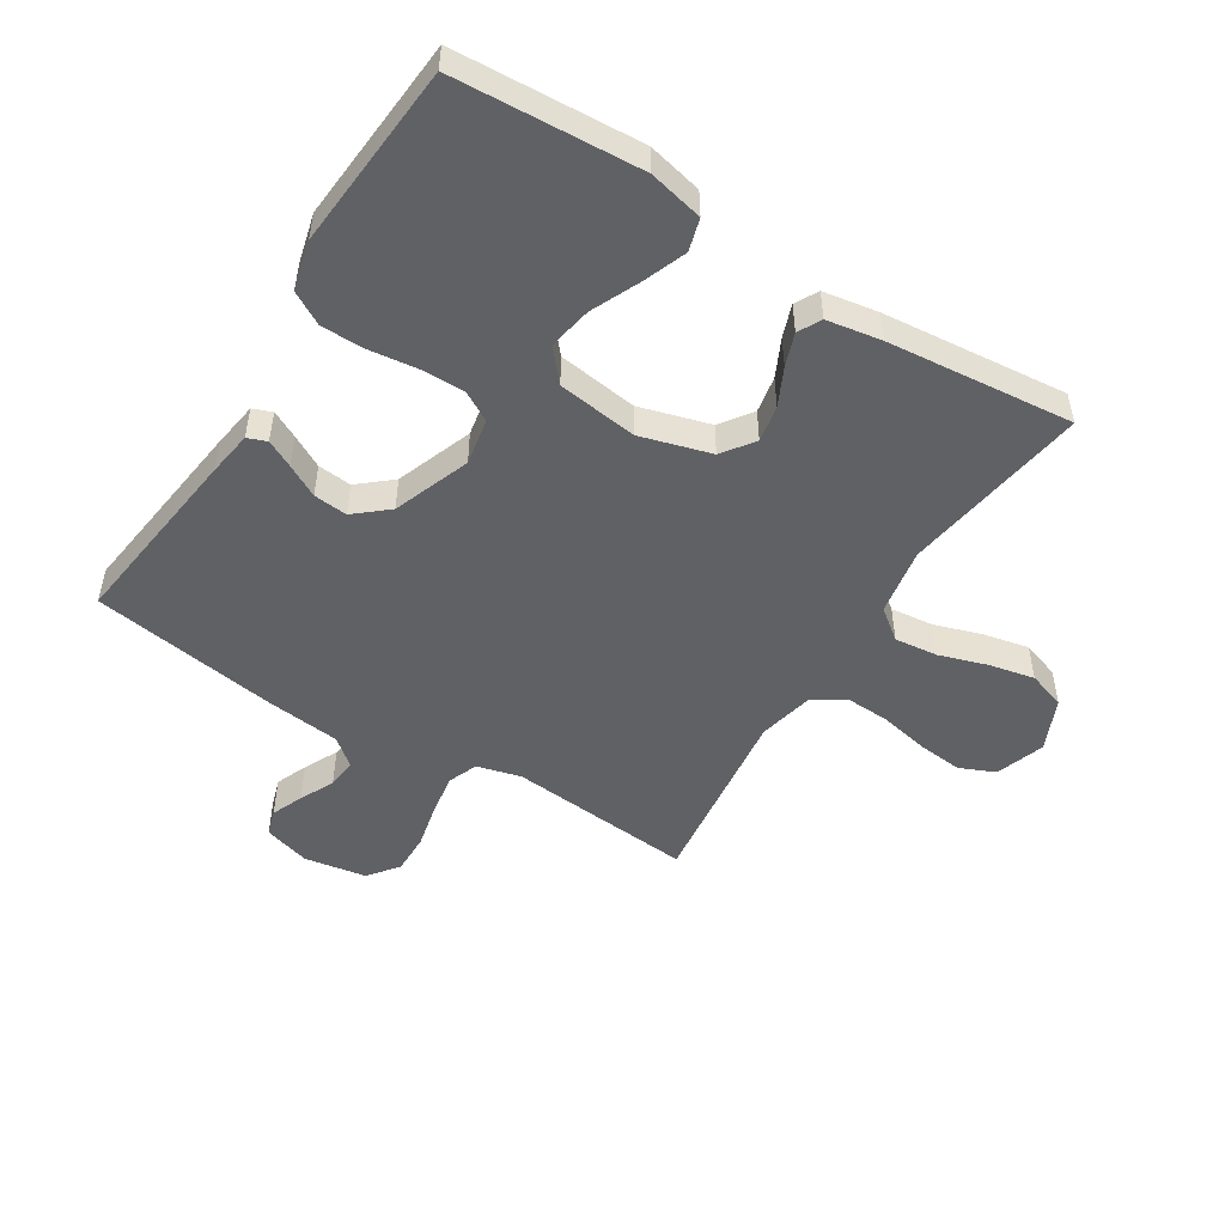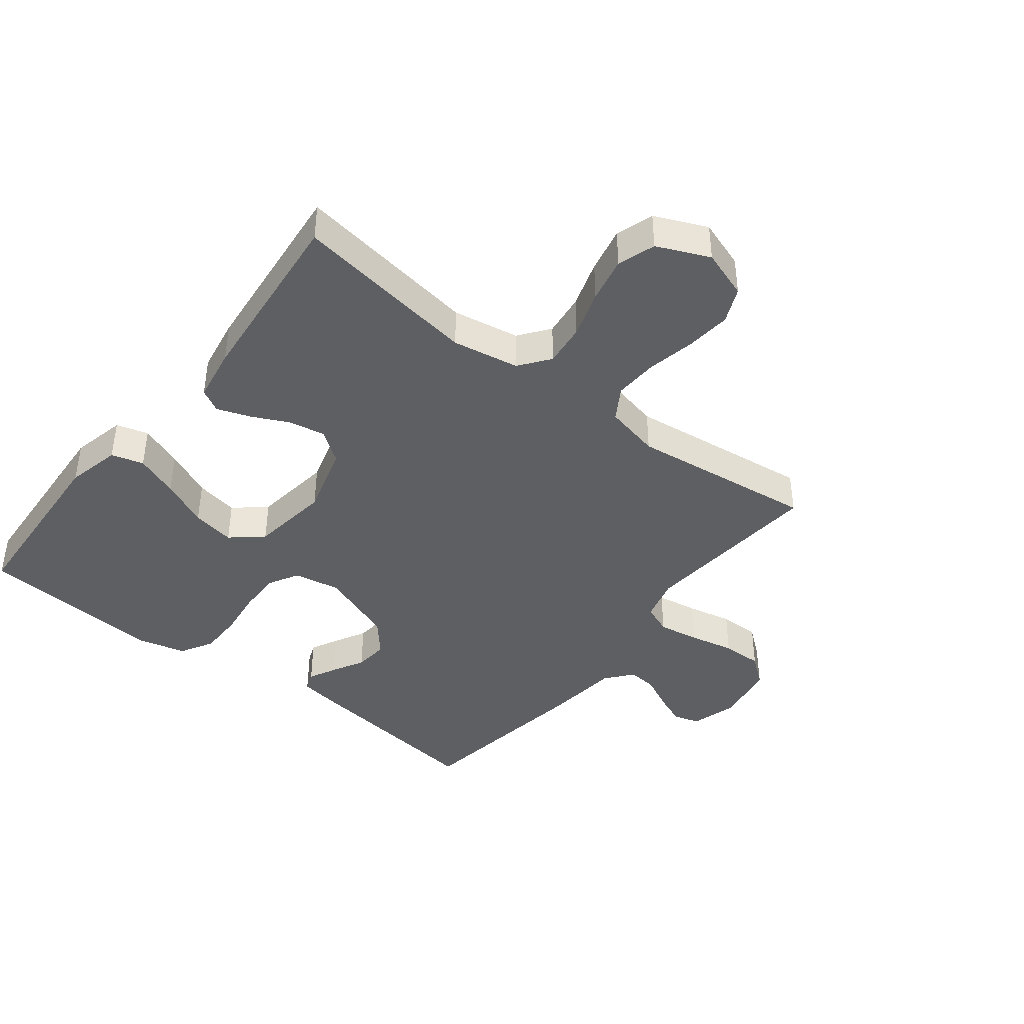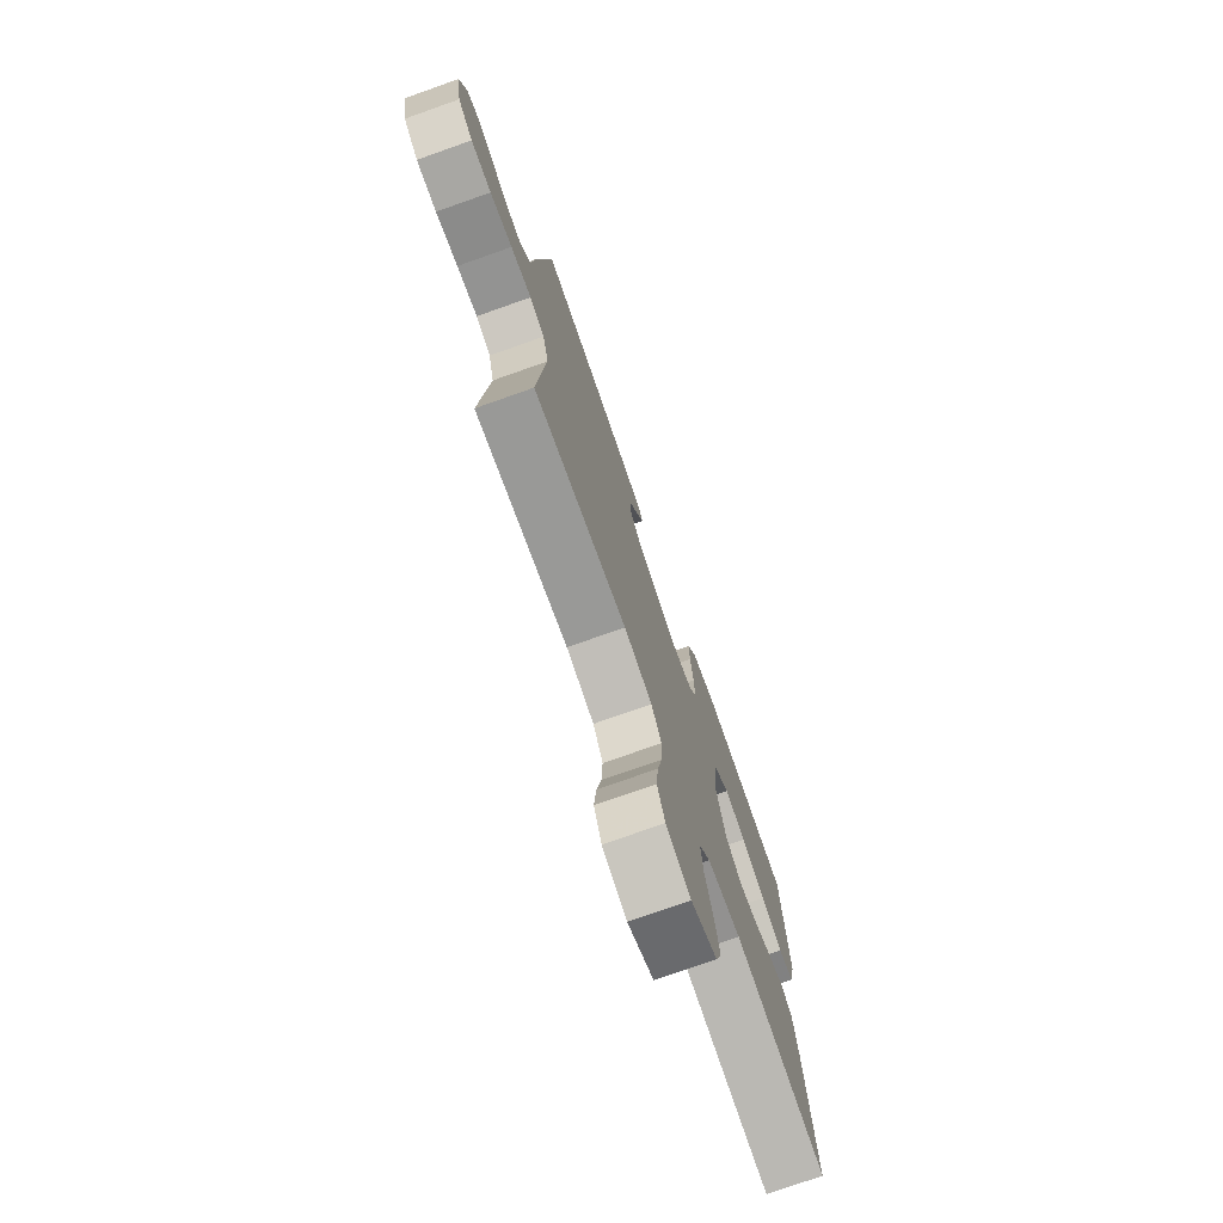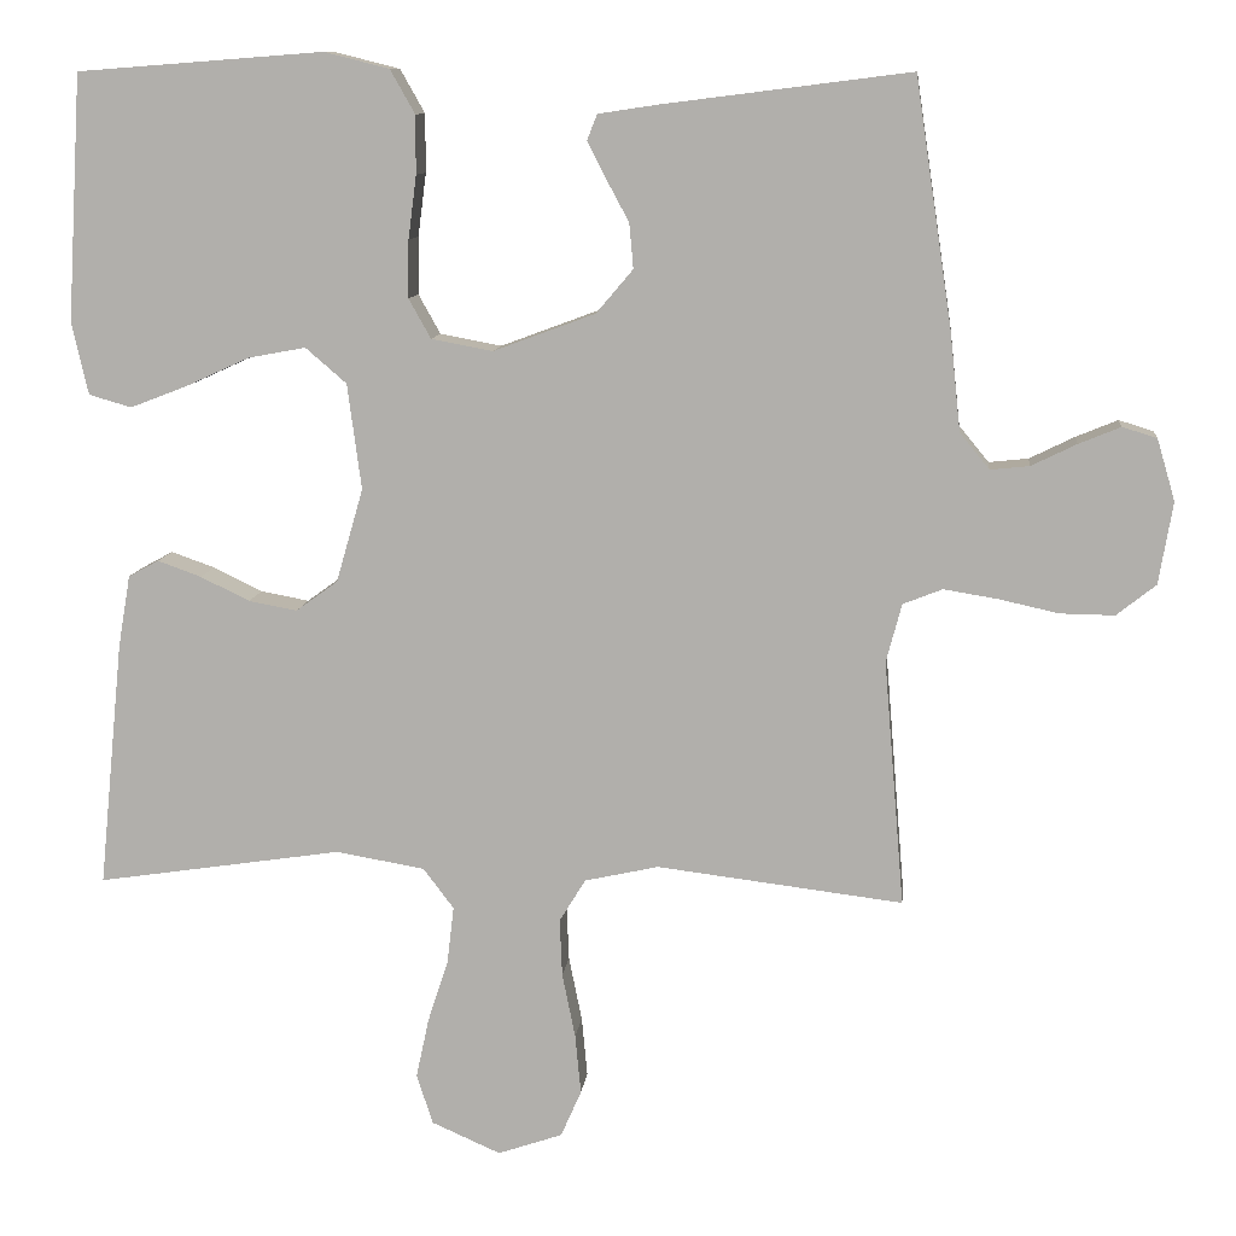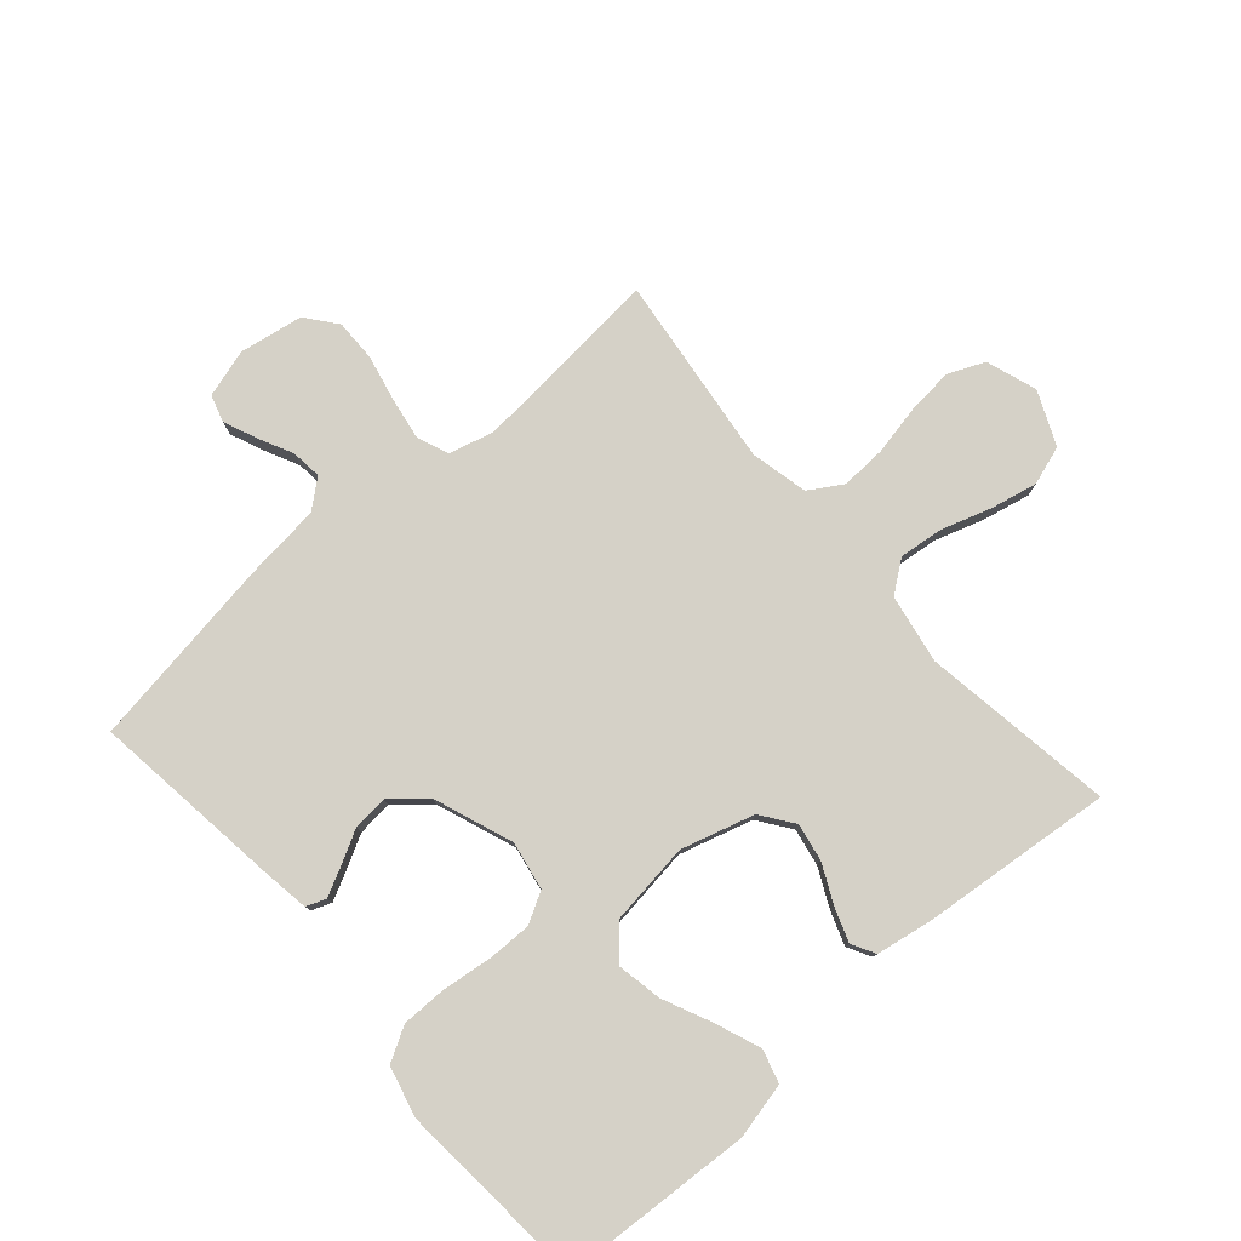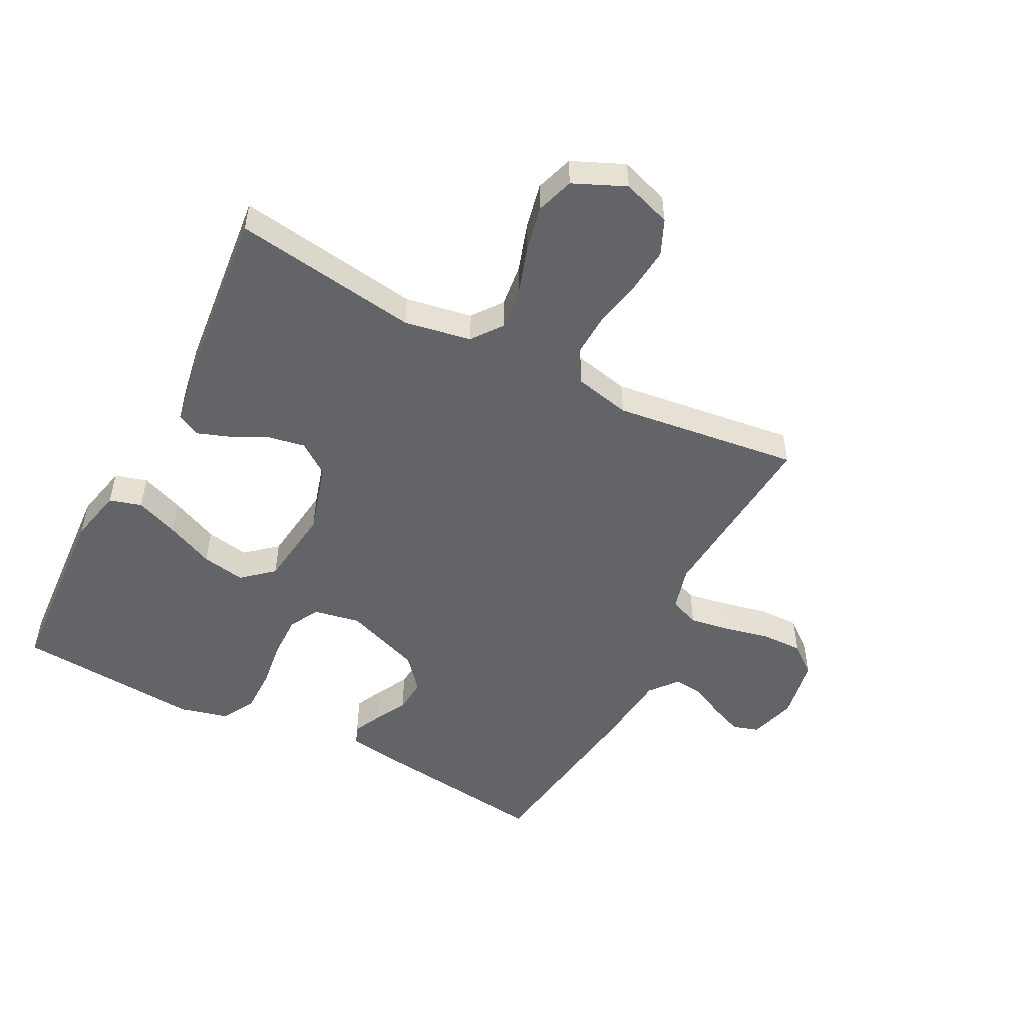
<metadata>
{"format":"obj","ext":"obj","renderer":"f3d","projection":"perspective","resolution":1024,"background":"white","views":[{"elev":-50.2,"azim":57.9,"up":"+Y"},{"elev":-41.4,"azim":141.9,"up":"+Y"},{"elev":-75.2,"azim":-70.5,"up":"+Z"},{"elev":10.4,"azim":-174.0,"up":"+Z"},{"elev":79.1,"azim":48.8,"up":"+Y"},{"elev":-51.3,"azim":152.8,"up":"+Y"}]}
</metadata>
<code>
v 0.5 0.07 0.5
v 0.518 0.07 0.2
v 0.498 0.07 0.112
v 0.446 0.07 0.097
v 0.376 0.07 0.124
v 0.299 0.07 0.159
v 0.229 0.07 0.172
v 0.179 0.07 0.129
v 0.162 0.07 0
v 0.195 0.07 -0.114
v 0.246 0.07 -0.151
v 0.305 0.07 -0.14
v 0.365 0.07 -0.111
v 0.418 0.07 -0.092
v 0.455 0.07 -0.112
v 0.47 0.07 -0.2
v 0.5 0.07 -0.5
v 0.2 0.07 -0.455
v 0.092 0.07 -0.474
v 0.055 0.07 -0.523
v 0.063 0.07 -0.592
v 0.088 0.07 -0.669
v 0.104 0.07 -0.743
v 0.084 0.07 -0.804
v 0 0.07 -0.841
v -0.079 0.07 -0.814
v -0.104 0.07 -0.757
v -0.097 0.07 -0.684
v -0.081 0.07 -0.605
v -0.078 0.07 -0.535
v -0.11 0.07 -0.483
v -0.2 0.07 -0.463
v -0.5 0.07 -0.5
v -0.475 0.07 -0.2
v -0.494 0.07 -0.129
v -0.542 0.07 -0.11
v -0.609 0.07 -0.121
v -0.681 0.07 -0.137
v -0.747 0.07 -0.138
v -0.795 0.07 -0.1
v -0.812 0.07 0
v -0.79 0.07 0.075
v -0.748 0.07 0.088
v -0.697 0.07 0.067
v -0.642 0.07 0.04
v -0.594 0.07 0.035
v -0.558 0.07 0.079
v -0.545 0.07 0.2
v -0.5 0.07 0.5
v -0.2 0.07 0.462
v -0.126 0.07 0.451
v -0.114 0.07 0.42
v -0.136 0.07 0.376
v -0.164 0.07 0.324
v -0.169 0.07 0.269
v -0.124 0.07 0.216
v 0 0.07 0.17
v 0.075 0.07 0.184
v 0.102 0.07 0.232
v 0.101 0.07 0.302
v 0.091 0.07 0.379
v 0.091 0.07 0.45
v 0.121 0.07 0.503
v 0.2 0.07 0.523
v 0.5 0 0.5
v 0.518 0 0.2
v 0.498 0 0.112
v 0.446 0 0.097
v 0.376 0 0.124
v 0.299 0 0.159
v 0.229 0 0.172
v 0.179 0 0.129
v 0.162 0 0
v 0.195 0 -0.114
v 0.246 0 -0.151
v 0.305 0 -0.14
v 0.365 0 -0.111
v 0.418 0 -0.092
v 0.455 0 -0.112
v 0.47 0 -0.2
v 0.5 0 -0.5
v 0.2 0 -0.455
v 0.092 0 -0.474
v 0.055 0 -0.523
v 0.063 0 -0.592
v 0.088 0 -0.669
v 0.104 0 -0.743
v 0.084 0 -0.804
v 0 0 -0.841
v -0.079 0 -0.814
v -0.104 0 -0.757
v -0.097 0 -0.684
v -0.081 0 -0.605
v -0.078 0 -0.535
v -0.11 0 -0.483
v -0.2 0 -0.463
v -0.5 0 -0.5
v -0.475 0 -0.2
v -0.494 0 -0.129
v -0.542 0 -0.11
v -0.609 0 -0.121
v -0.681 0 -0.137
v -0.747 0 -0.138
v -0.795 0 -0.1
v -0.812 0 0
v -0.79 0 0.075
v -0.748 0 0.088
v -0.697 0 0.067
v -0.642 0 0.04
v -0.594 0 0.035
v -0.558 0 0.079
v -0.545 0 0.2
v -0.5 0 0.5
v -0.2 0 0.462
v -0.126 0 0.451
v -0.114 0 0.42
v -0.136 0 0.376
v -0.164 0 0.324
v -0.169 0 0.269
v -0.124 0 0.216
v 0 0 0.17
v 0.075 0 0.184
v 0.102 0 0.232
v 0.101 0 0.302
v 0.091 0 0.379
v 0.091 0 0.45
v 0.121 0 0.503
v 0.2 0 0.523
f 60 61 62 63
f 59 60 63 64
f 51 52 53 54
f 49 50 51 54
f 47 48 49 54
f 46 47 54 55
f 42 43 44 45
f 40 41 42 45
f 40 45 46
f 37 38 39 40
f 36 37 40 46
f 35 36 46 55
f 32 33 34
f 31 32 34 35
f 26 27 28 29
f 26 29 30
f 25 26 30
f 24 25 30
f 21 22 23 24
f 20 21 24 30
f 19 20 30 31
f 15 16 17 18
f 12 13 14 15
f 12 15 18 19
f 3 4 5 6
f 1 2 3 6
f 59 64 1 6
f 31 35 55 56
f 31 56 57
f 11 12 19 31
f 10 11 31
f 9 10 31 57
f 8 9 57 58
f 59 6 7
f 7 8 58 59
f 127 126 125 124
f 128 127 124 123
f 118 117 116 115
f 118 115 114 113
f 118 113 112 111
f 119 118 111 110
f 109 108 107 106
f 109 106 105 104
f 110 109 104
f 104 103 102 101
f 110 104 101 100
f 119 110 100 99
f 98 97 96
f 99 98 96 95
f 93 92 91 90
f 94 93 90
f 94 90 89
f 94 89 88
f 88 87 86 85
f 94 88 85 84
f 95 94 84 83
f 82 81 80 79
f 79 78 77 76
f 83 82 79 76
f 70 69 68 67
f 70 67 66 65
f 70 65 128 123
f 120 119 99 95
f 121 120 95
f 95 83 76 75
f 95 75 74
f 121 95 74 73
f 122 121 73 72
f 71 70 123
f 123 122 72 71
f 1 65 66 2
f 2 66 67 3
f 3 67 68 4
f 4 68 69 5
f 5 69 70 6
f 6 70 71 7
f 7 71 72 8
f 8 72 73 9
f 9 73 74 10
f 10 74 75 11
f 11 75 76 12
f 12 76 77 13
f 13 77 78 14
f 14 78 79 15
f 15 79 80 16
f 16 80 81 17
f 17 81 82 18
f 18 82 83 19
f 19 83 84 20
f 20 84 85 21
f 21 85 86 22
f 22 86 87 23
f 23 87 88 24
f 24 88 89 25
f 25 89 90 26
f 26 90 91 27
f 27 91 92 28
f 28 92 93 29
f 29 93 94 30
f 30 94 95 31
f 31 95 96 32
f 32 96 97 33
f 33 97 98 34
f 34 98 99 35
f 35 99 100 36
f 36 100 101 37
f 37 101 102 38
f 38 102 103 39
f 39 103 104 40
f 40 104 105 41
f 41 105 106 42
f 42 106 107 43
f 43 107 108 44
f 44 108 109 45
f 45 109 110 46
f 46 110 111 47
f 47 111 112 48
f 48 112 113 49
f 49 113 114 50
f 50 114 115 51
f 51 115 116 52
f 52 116 117 53
f 53 117 118 54
f 54 118 119 55
f 55 119 120 56
f 56 120 121 57
f 57 121 122 58
f 58 122 123 59
f 59 123 124 60
f 60 124 125 61
f 61 125 126 62
f 62 126 127 63
f 63 127 128 64
f 64 128 65 1

</code>
